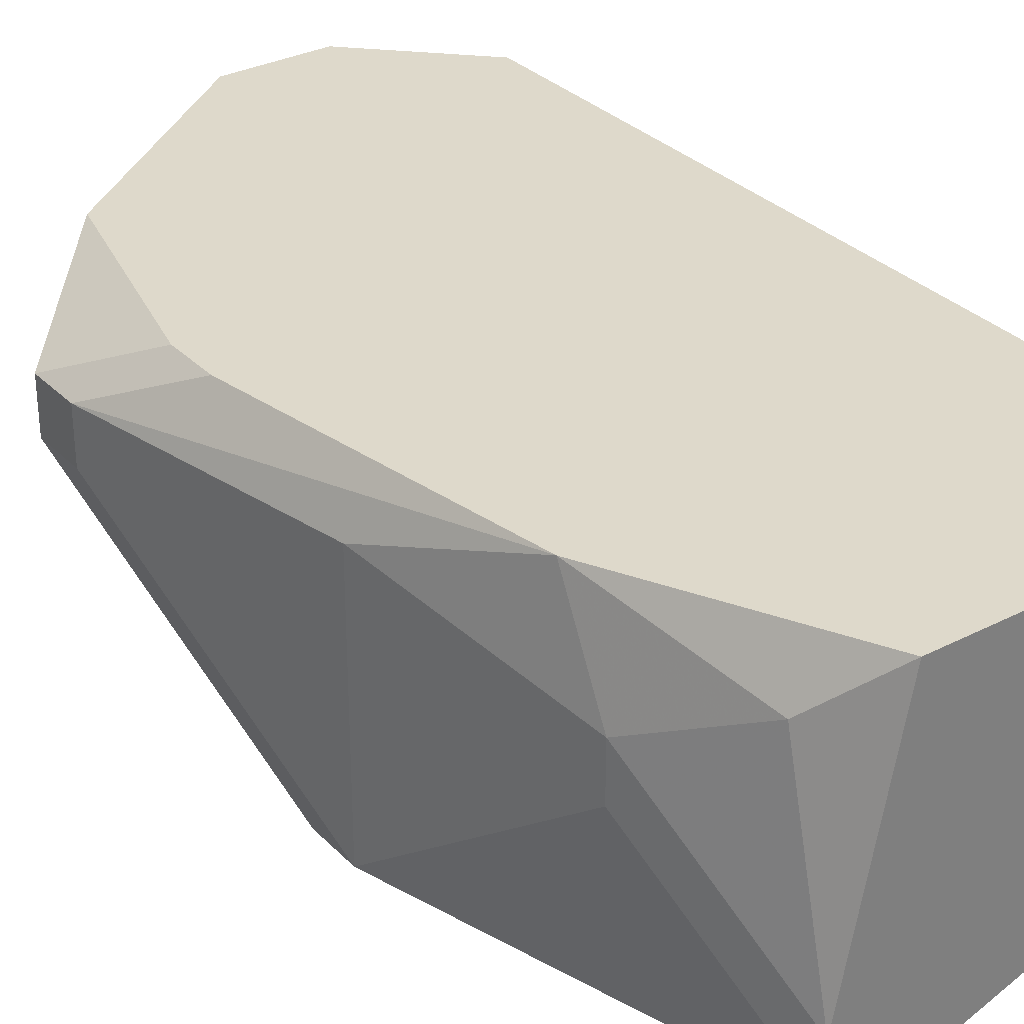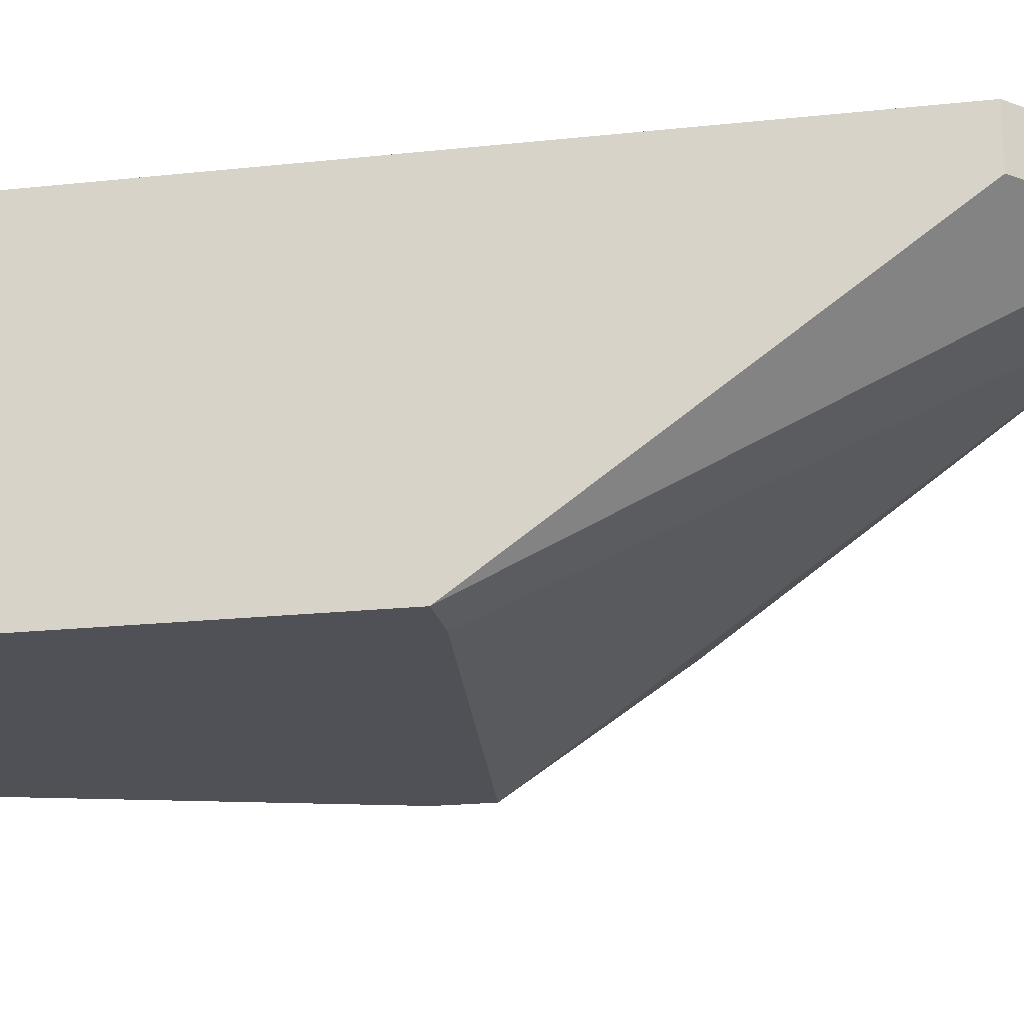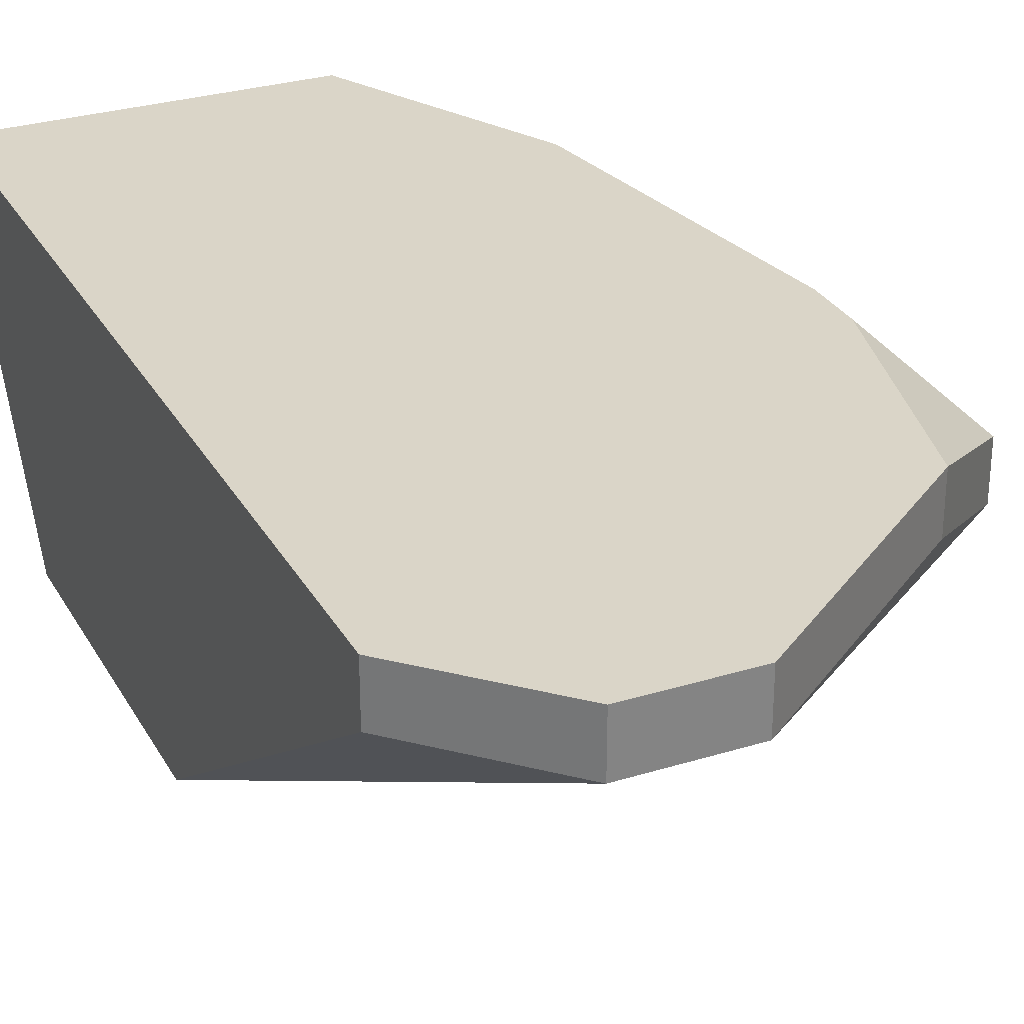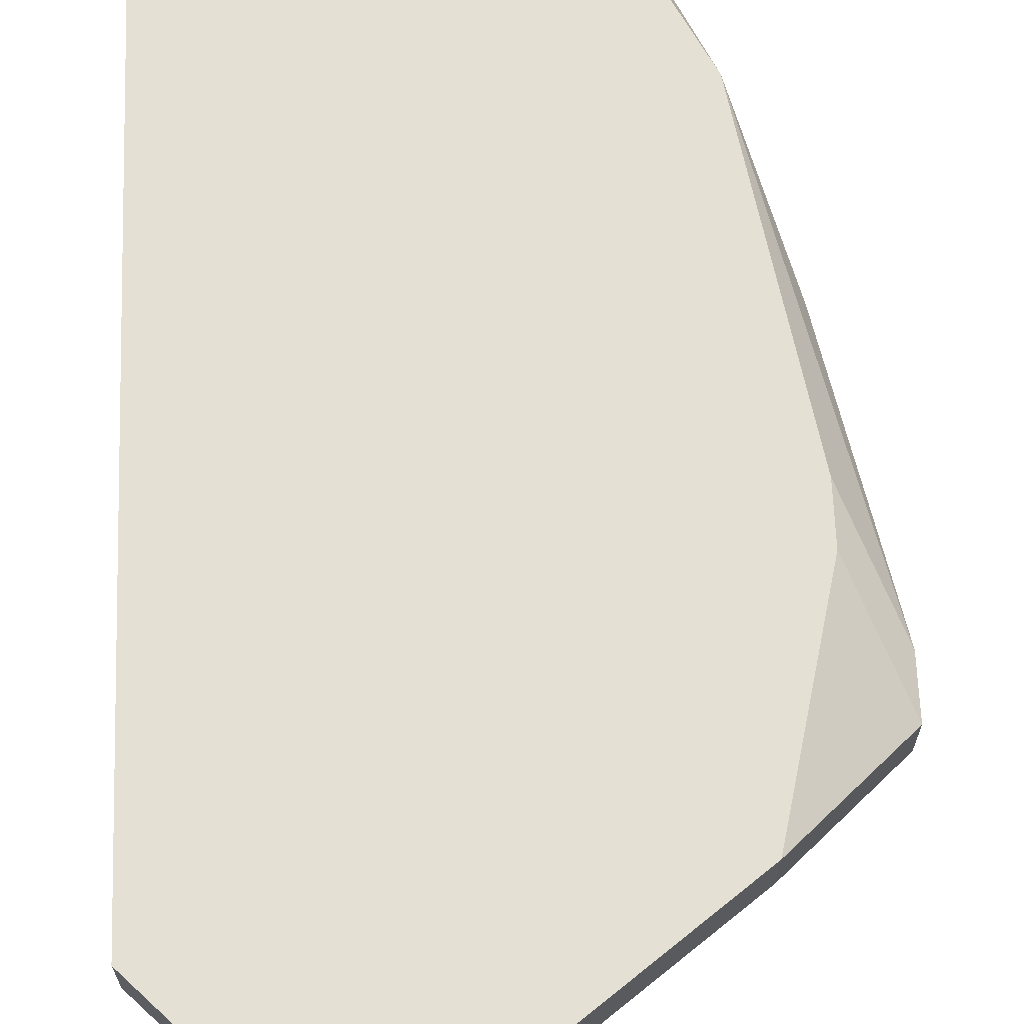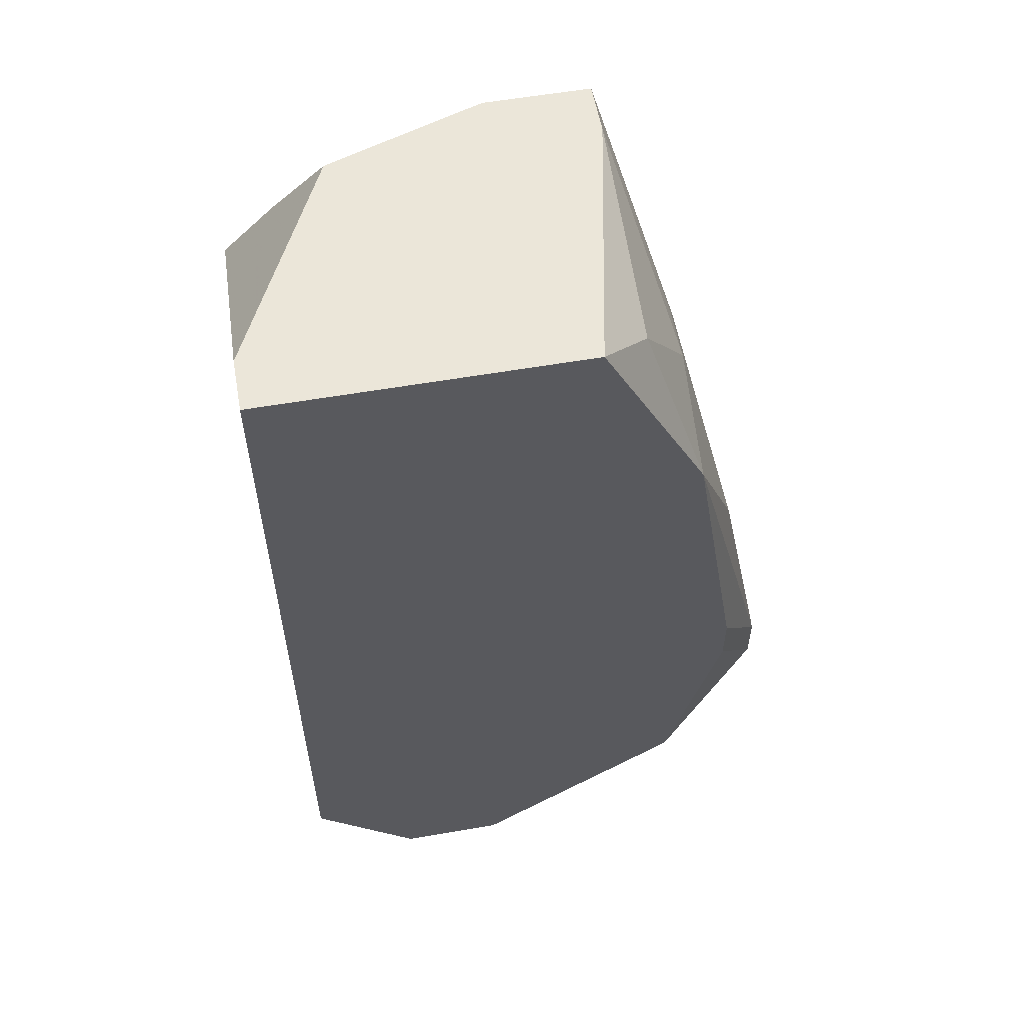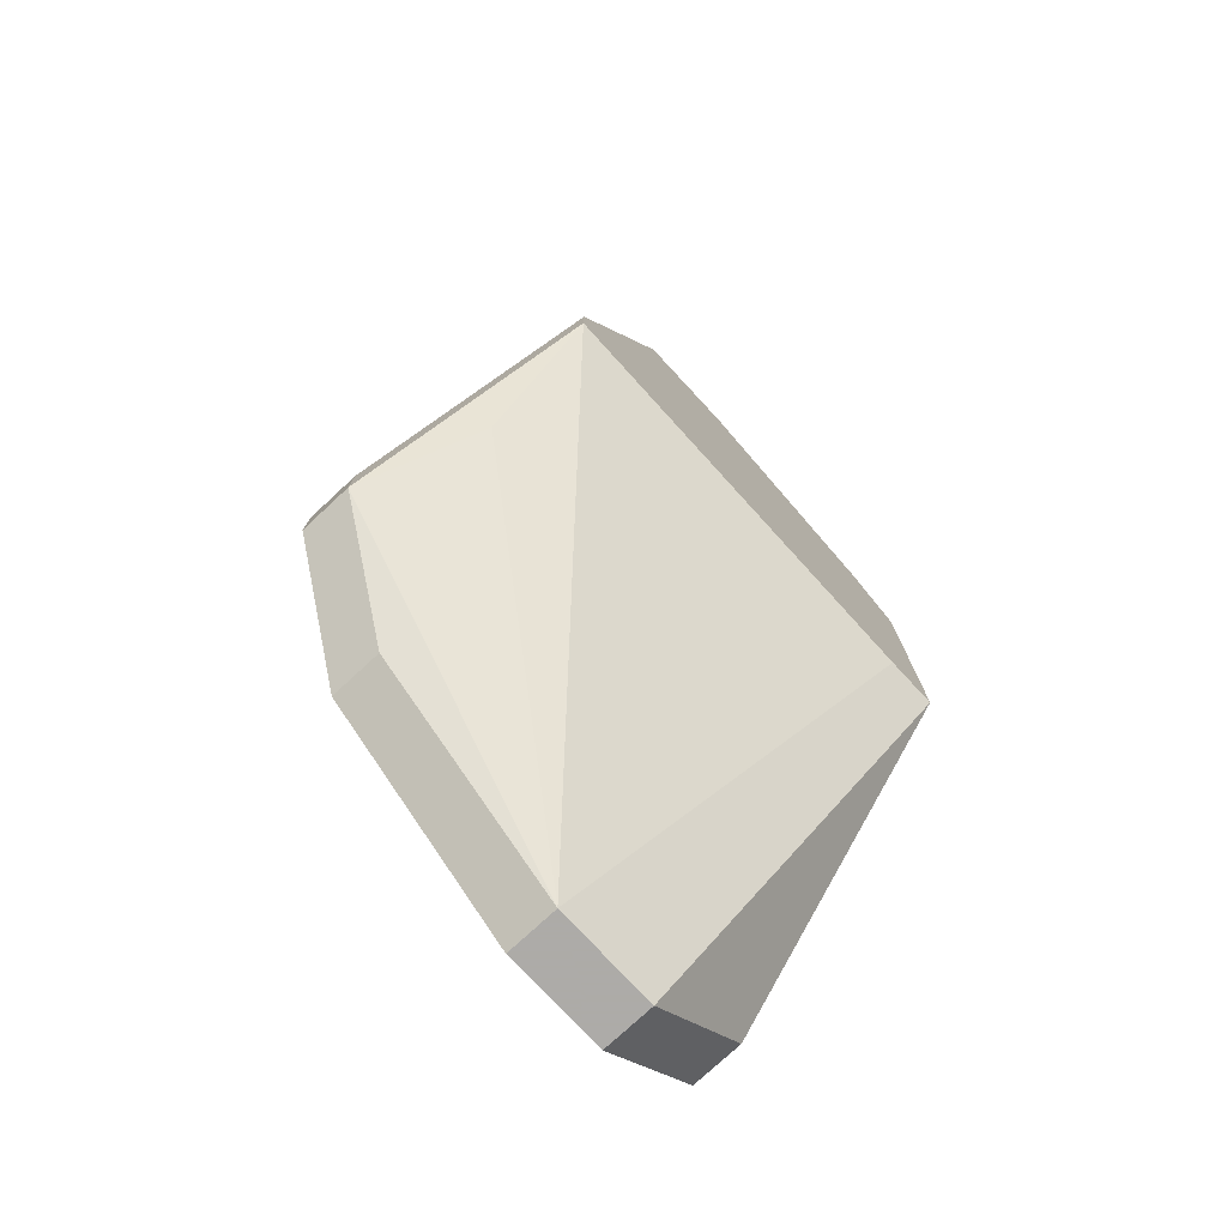
<metadata>
{"format":"obj","ext":"obj","renderer":"f3d","projection":"perspective","resolution":1024,"background":"white","views":[{"elev":31.7,"azim":-36.0,"up":"+Y"},{"elev":-20.3,"azim":101.2,"up":"+Y"},{"elev":29.4,"azim":155.5,"up":"+Y"},{"elev":66.1,"azim":177.8,"up":"+Y"},{"elev":57.2,"azim":169.7,"up":"+Z"},{"elev":-76.5,"azim":-47.1,"up":"+Z"}]}
</metadata>
<code>
v -0.03278 0.01426 -0.4098
v 0.04769 0.03035 -0.3052
v 0.04769 0.0223 -0.3052
v -0.03278 0.0223 -0.4098
v -0.03278 0.01426 -0.4018
v 0.04769 0.03035 -0.4339
v 0.04769 0.0223 -0.4339
v -0.03278 0.0223 -0.4018
v -0.02473 -0.01793 -0.3696
v 0.04769 -0.01793 -0.3293
v 0.04769 -0.01793 -0.3776
v 0.03964 -0.01793 -0.3776
v -0.02473 -0.01793 -0.3615
v 0.03964 -0.01793 -0.3213
v 0.03159 0.03035 -0.45
v 0.03159 0.0223 -0.45
v -0.02473 -0.001837 -0.3937
v 0.03159 -0.009884 -0.3052
v 0.0155 0.03035 -0.45
v 0.0155 0.0223 -0.45
v -0.0005923 0.03035 -0.3052
v 0.007454 -0.01793 -0.3052
v -0.008639 0.0223 -0.3132
v -0.008639 -0.009884 -0.3052
v -0.008639 -0.01793 -0.3052
v -0.01669 0.03035 -0.3374
v -0.01669 0.03035 -0.4259
v -0.01669 0.0223 -0.4259
v -0.01669 0.01426 -0.3293
v -0.01669 0.00621 -0.3293
v -0.02473 0.03035 -0.3857
v -0.02473 0.03035 -0.3937
v -0.02473 0.0223 -0.3615
f 12 9 20
f 27 4 32
f 23 21 26
f 16 11 12
f 16 12 20
f 3 18 10
f 17 1 20
f 17 20 9
f 17 9 1
f 28 27 19
f 28 19 20
f 28 20 1
f 28 1 4
f 28 4 27
f 24 25 22
f 24 22 18
f 24 18 3
f 24 3 2
f 24 2 21
f 24 21 23
f 8 33 26
f 8 26 31
f 8 31 32
f 8 32 4
f 14 22 25
f 14 25 13
f 14 13 9
f 14 9 12
f 14 12 11
f 14 11 10
f 14 10 18
f 14 18 22
f 7 6 2
f 7 2 3
f 7 3 10
f 7 10 11
f 7 11 16
f 15 16 20
f 15 20 19
f 15 19 27
f 15 27 32
f 15 32 31
f 15 31 26
f 15 26 21
f 15 21 2
f 15 2 6
f 15 6 7
f 15 7 16
f 29 24 23
f 29 23 26
f 29 26 33
f 5 13 33
f 5 33 8
f 5 8 4
f 5 4 1
f 5 1 9
f 5 9 13
f 30 29 33
f 30 33 13
f 30 13 25
f 30 25 24
f 30 24 29

</code>
